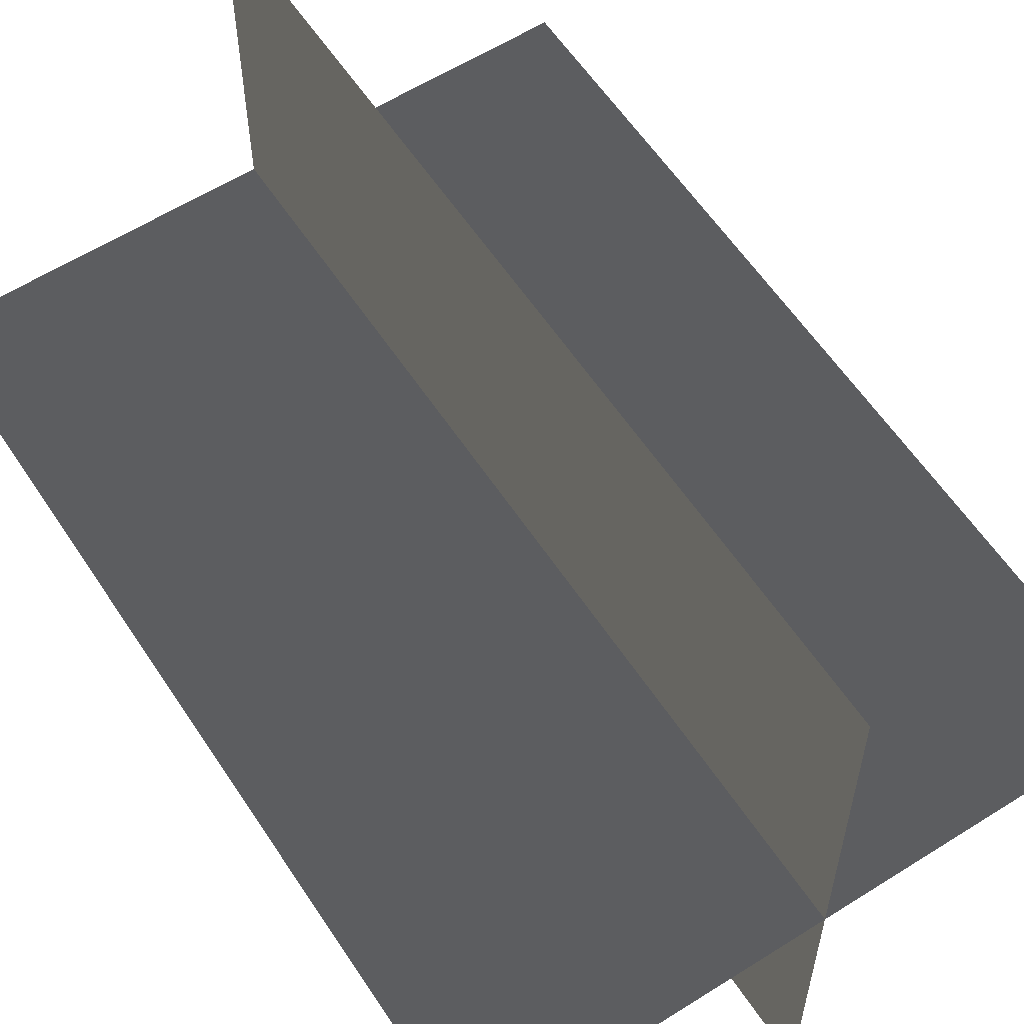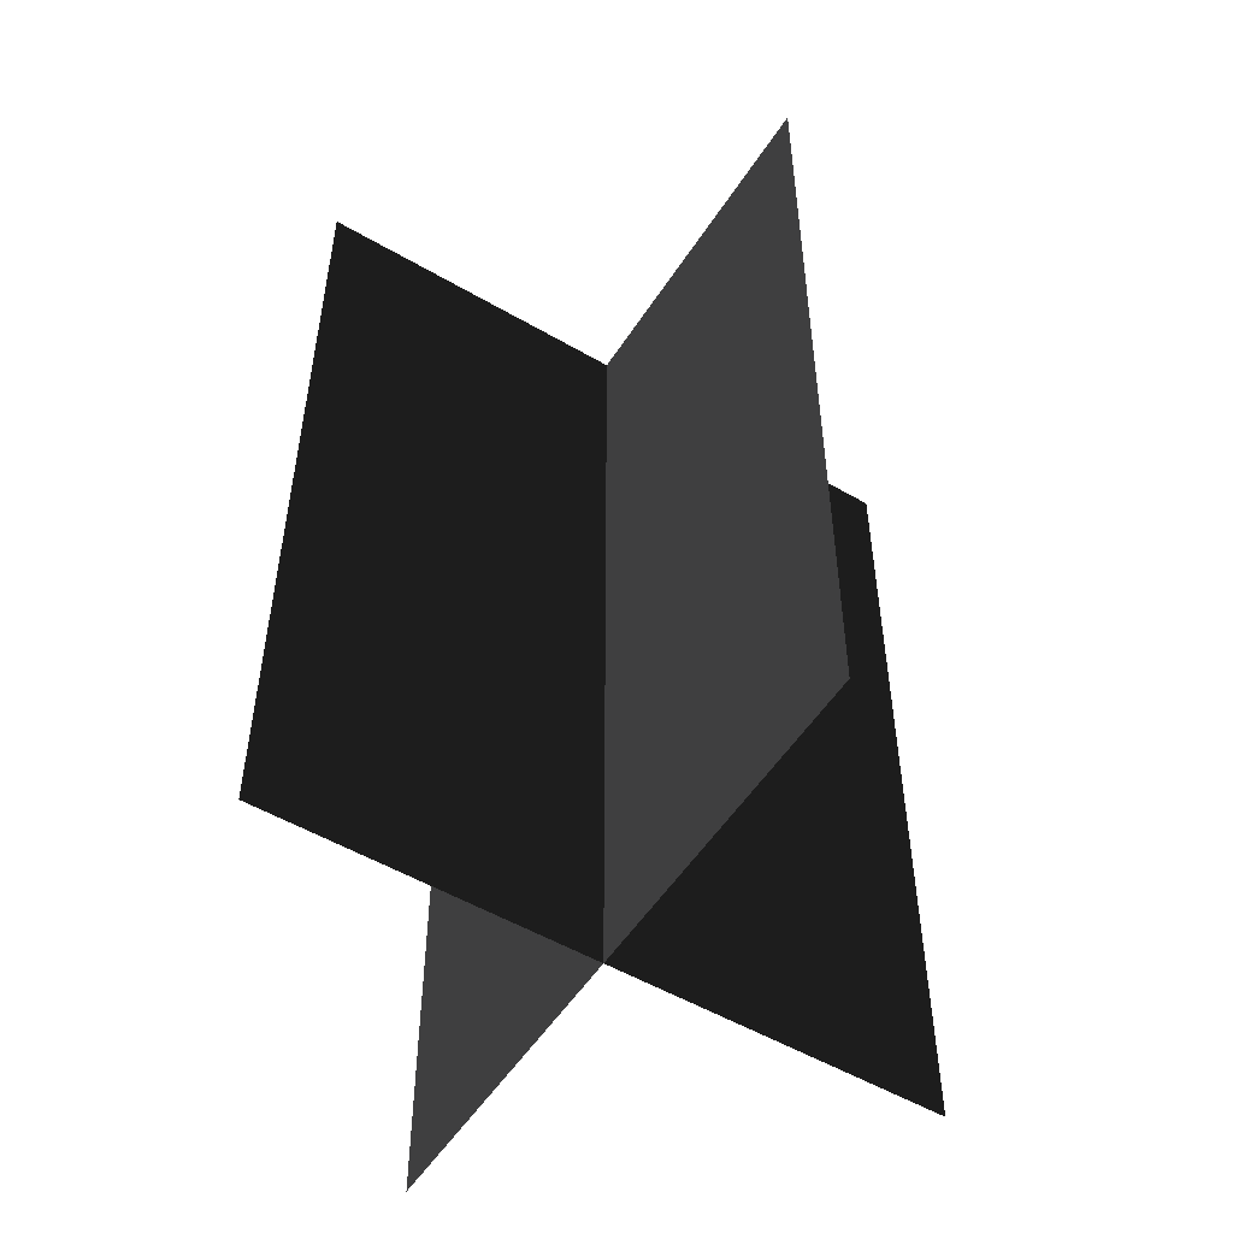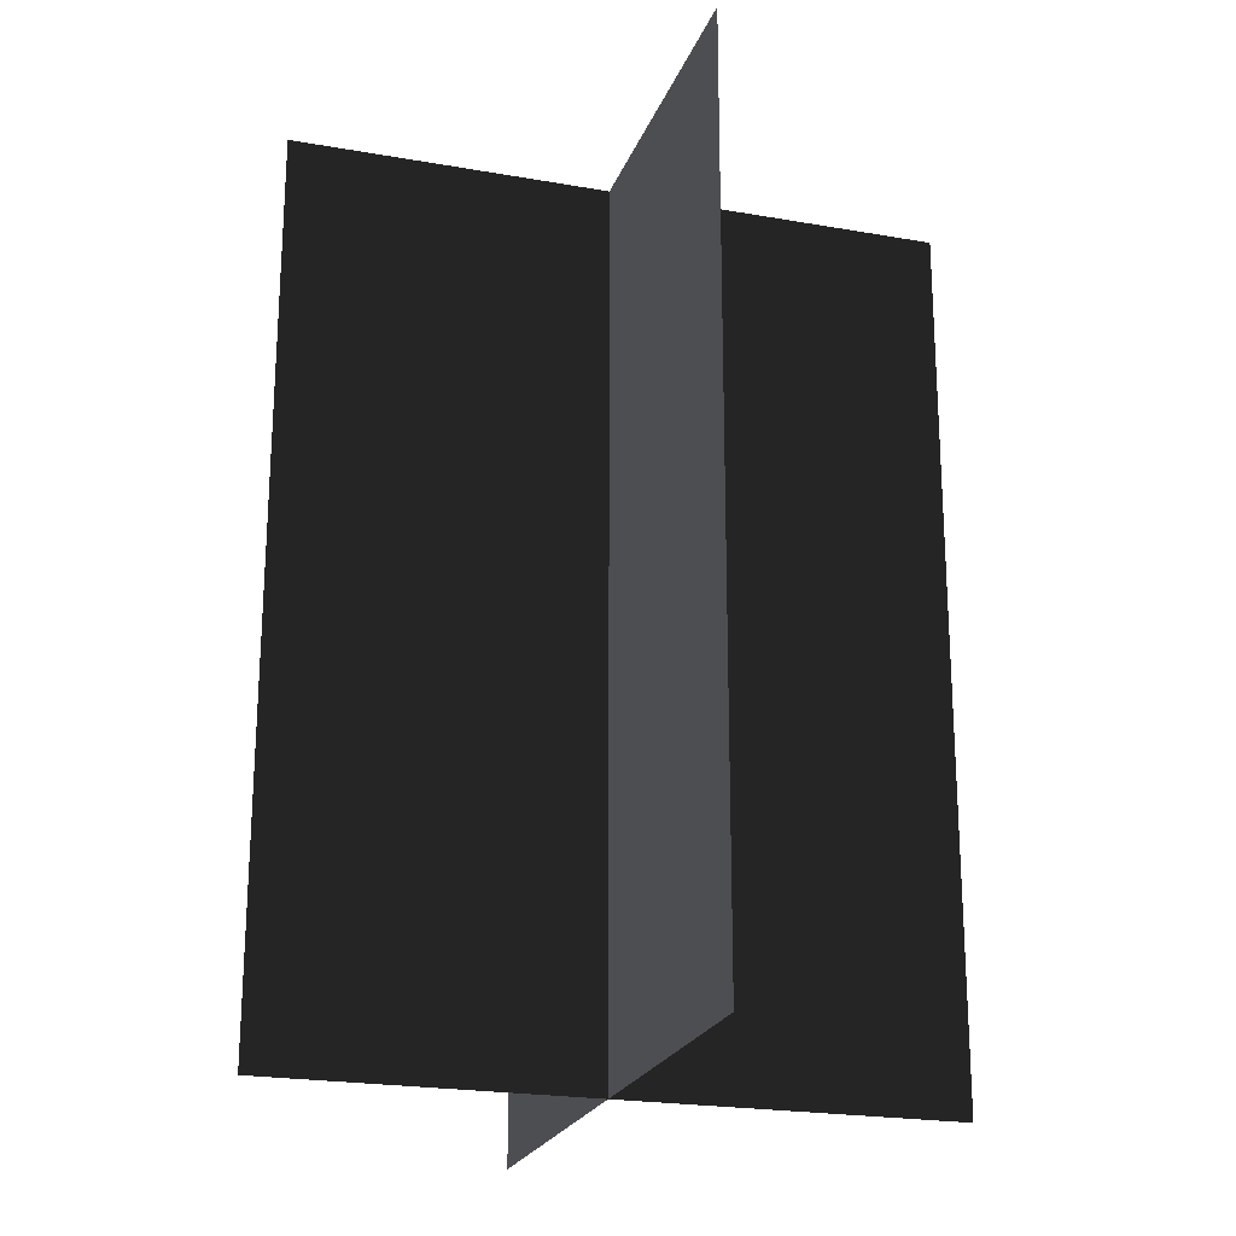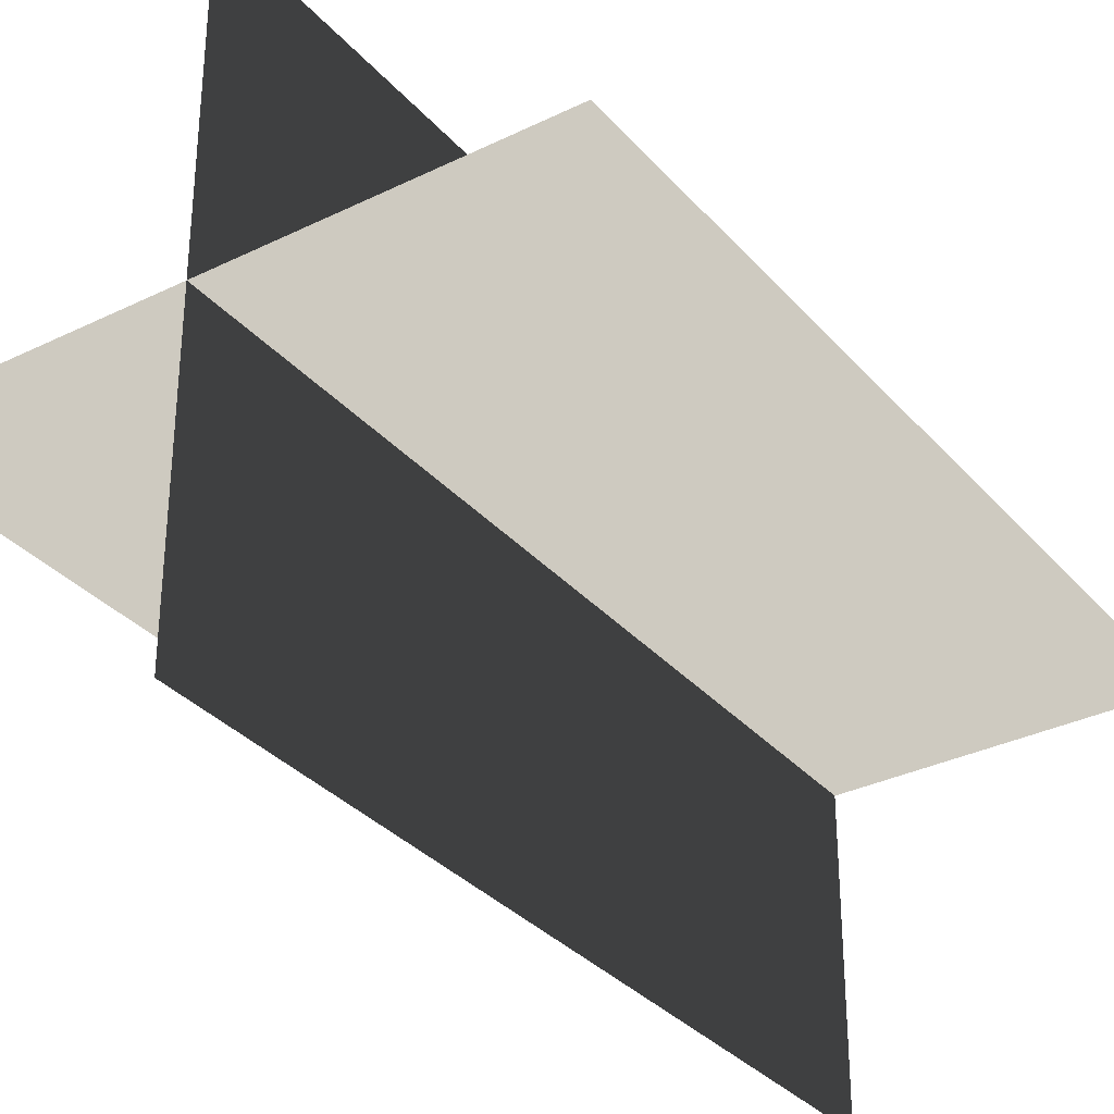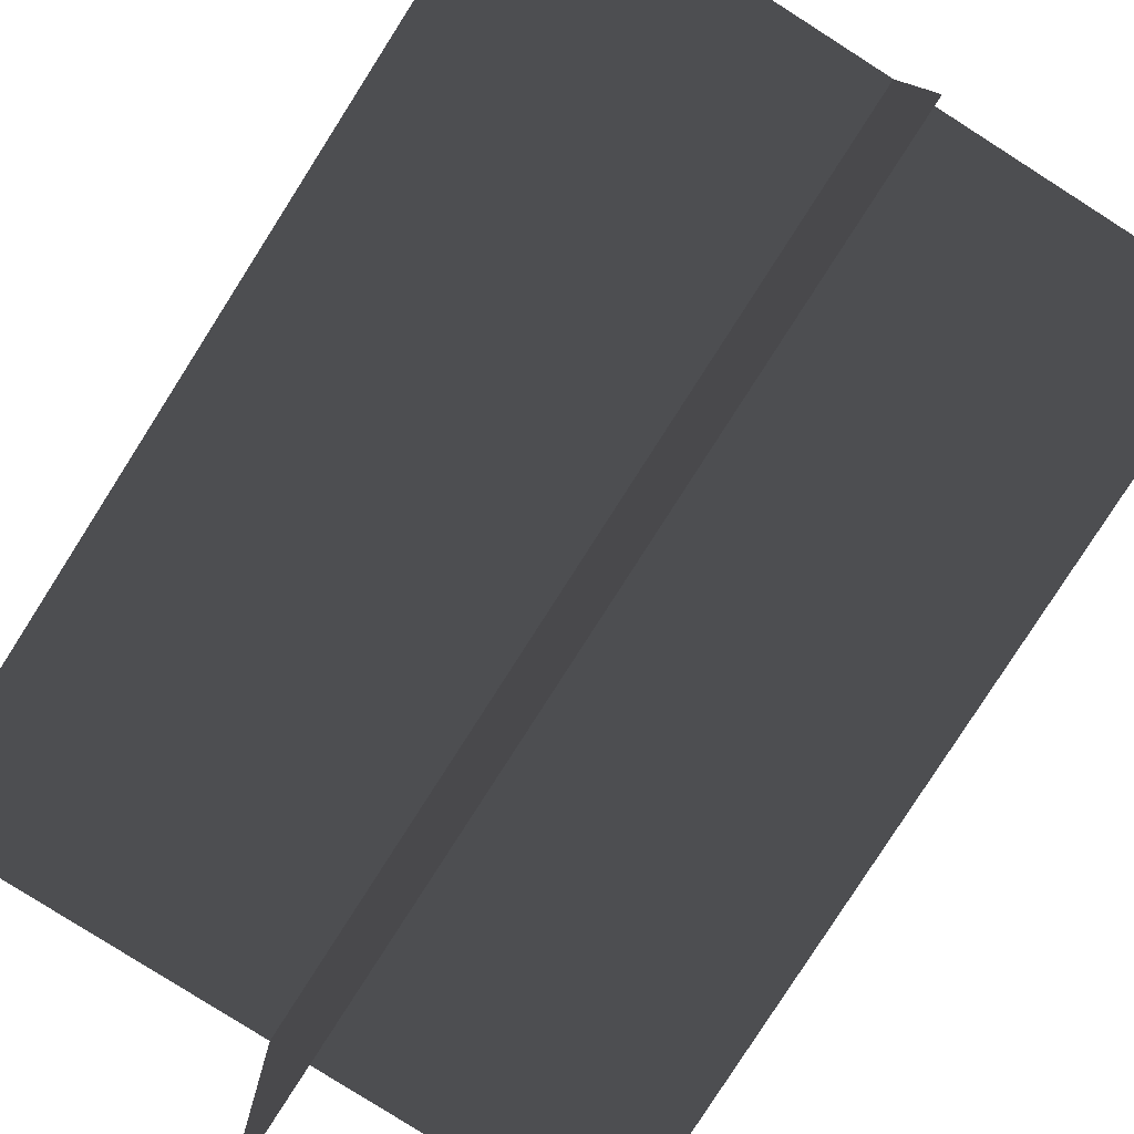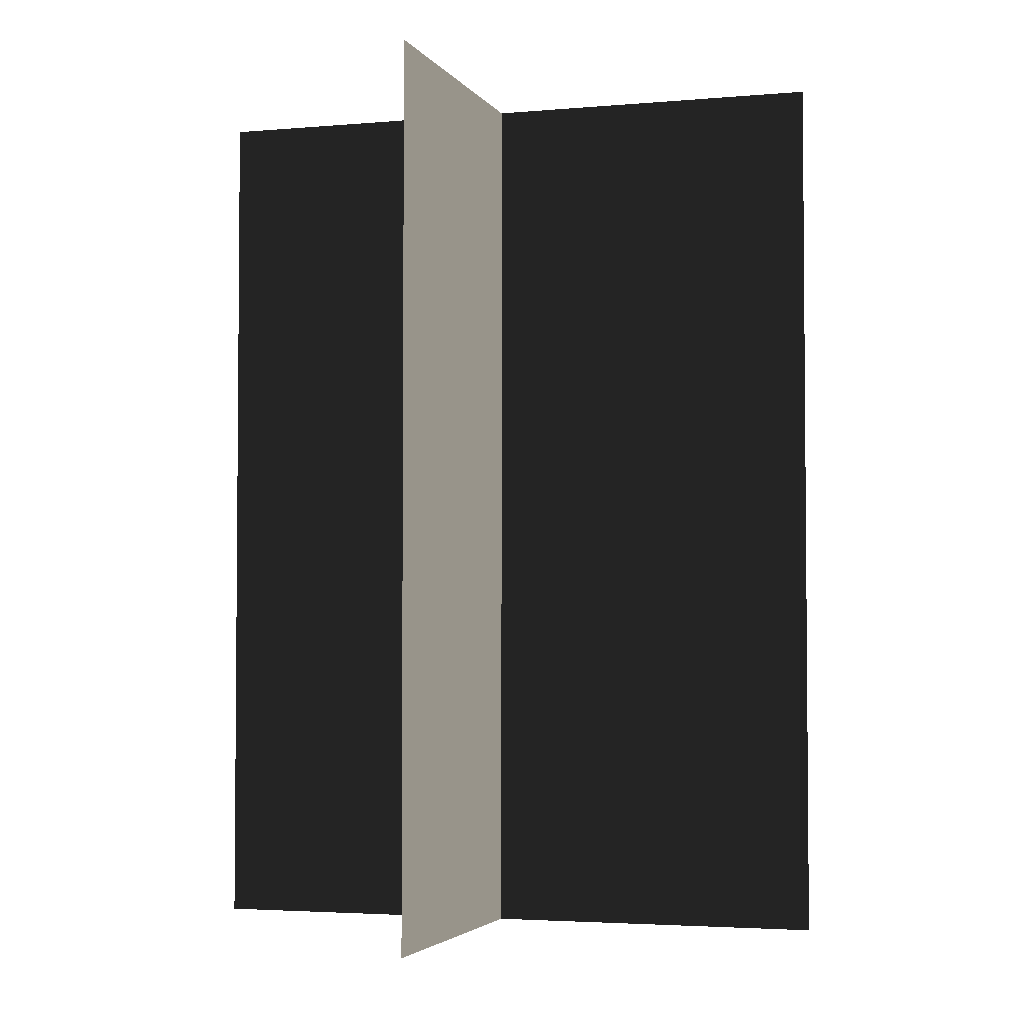
<metadata>
{"format":"obj","ext":"obj","renderer":"f3d","projection":"perspective","resolution":1024,"background":"white","views":[{"elev":59.0,"azim":-33.1,"up":"+Y"},{"elev":-52.9,"azim":148.0,"up":"+Z"},{"elev":-22.1,"azim":72.9,"up":"+Z"},{"elev":-32.9,"azim":-145.9,"up":"+Y"},{"elev":-79.6,"azim":-32.5,"up":"+Y"},{"elev":-3.3,"azim":107.0,"up":"+Z"}]}
</metadata>
<code>
v 0.1617 -0.009194 1.701e-06
v 0.1617 -0.009194 0.4323
v -0.1562 -0.009193 0.4323
v -0.1562 -0.009193 1.701e-06
v 0.005386 -0.1631 1.692e-06
v 0.005386 -0.1631 0.4323
v 0.005386 0.1548 0.4323
v 0.005386 0.1548 1.711e-06
g Palm_Tree_23080_906
f 1 3 2
f 1 4 3
f 5 7 6
f 5 8 7

</code>
